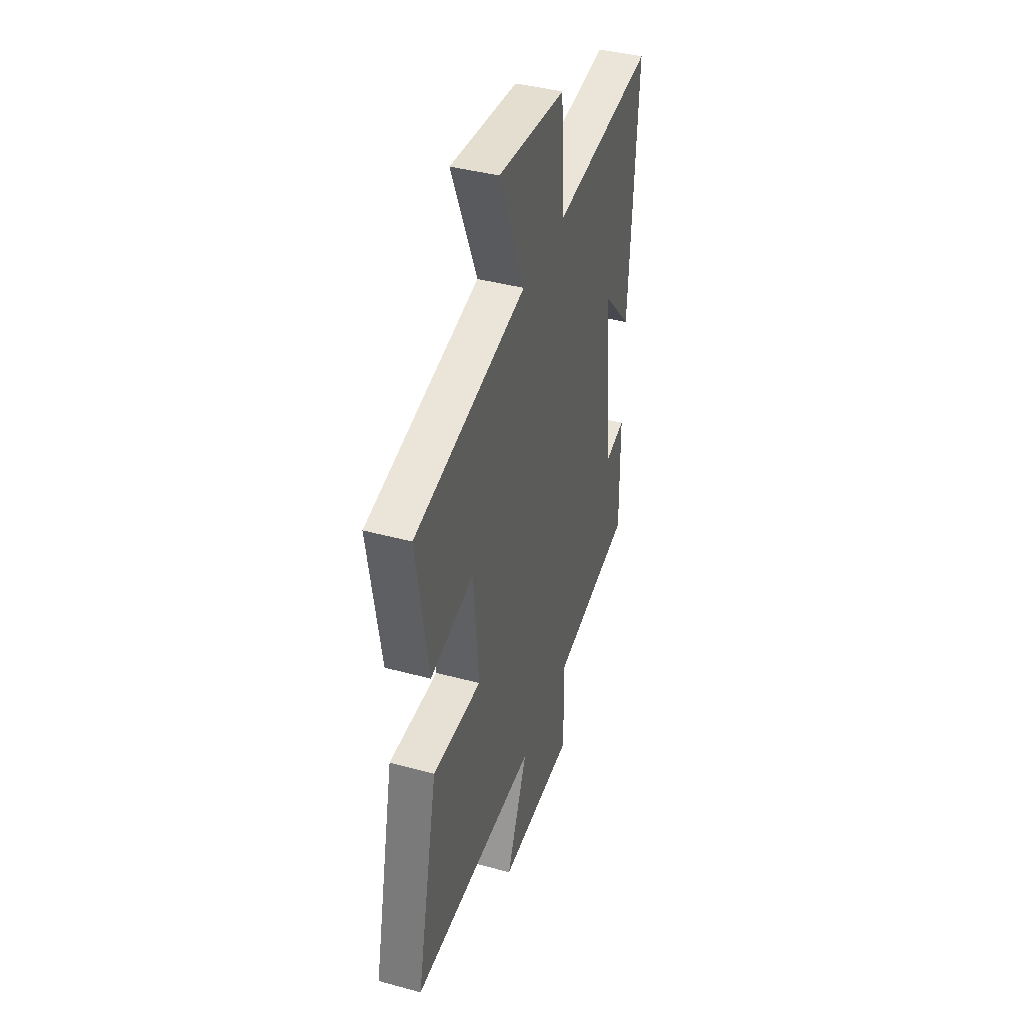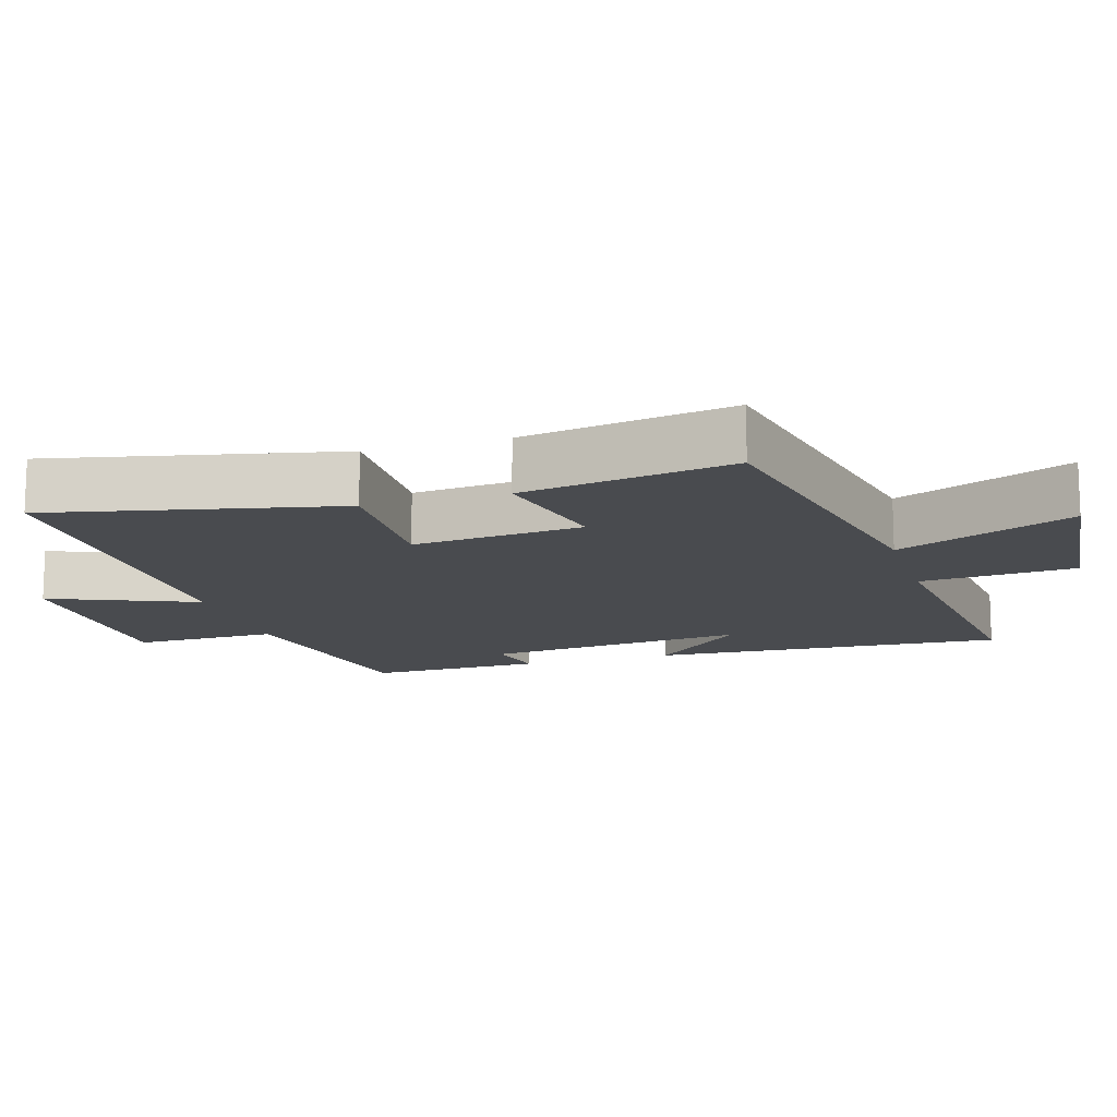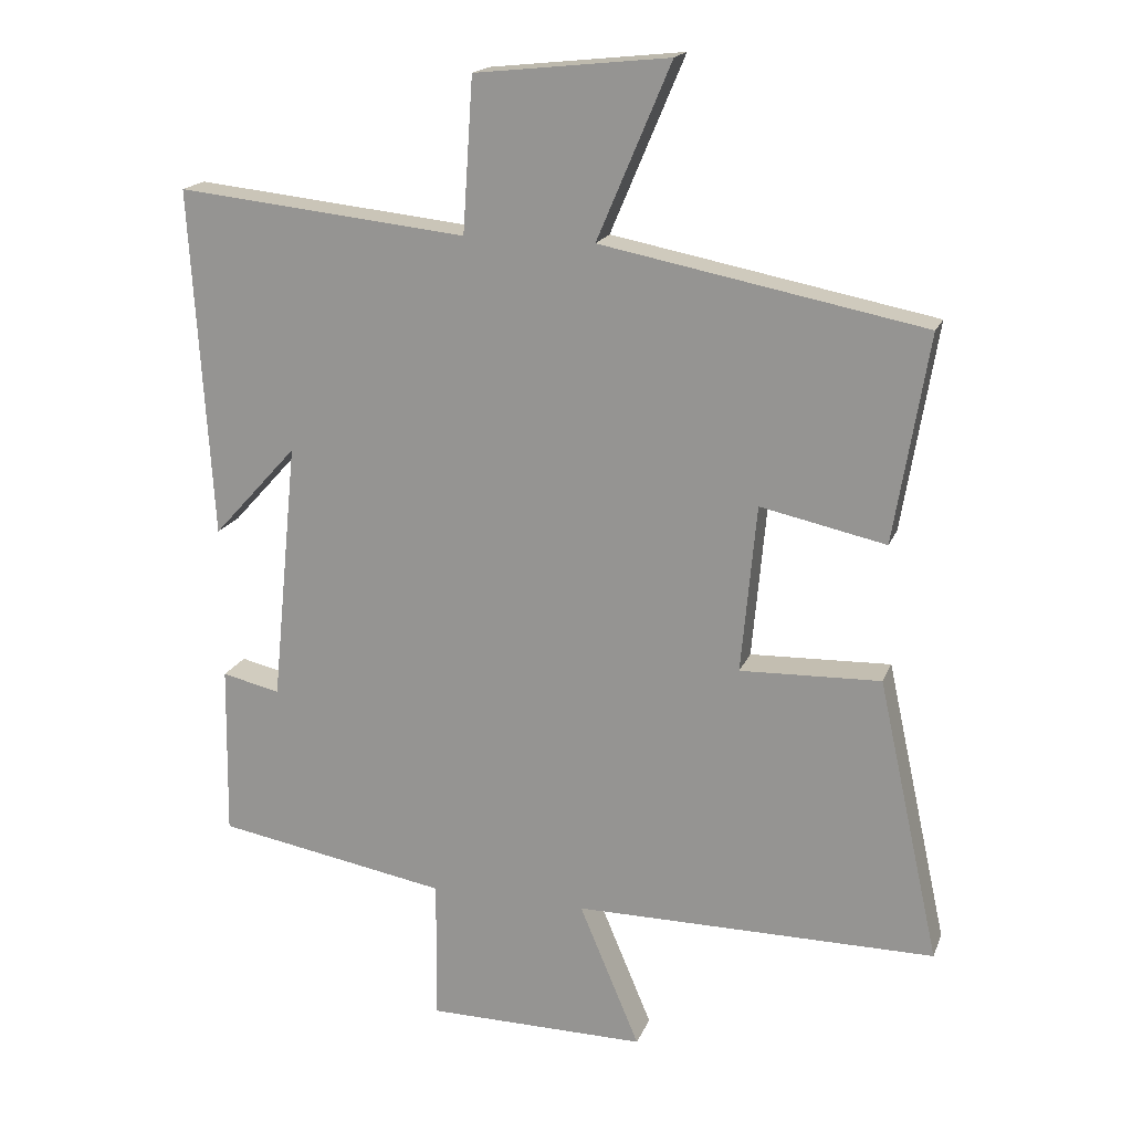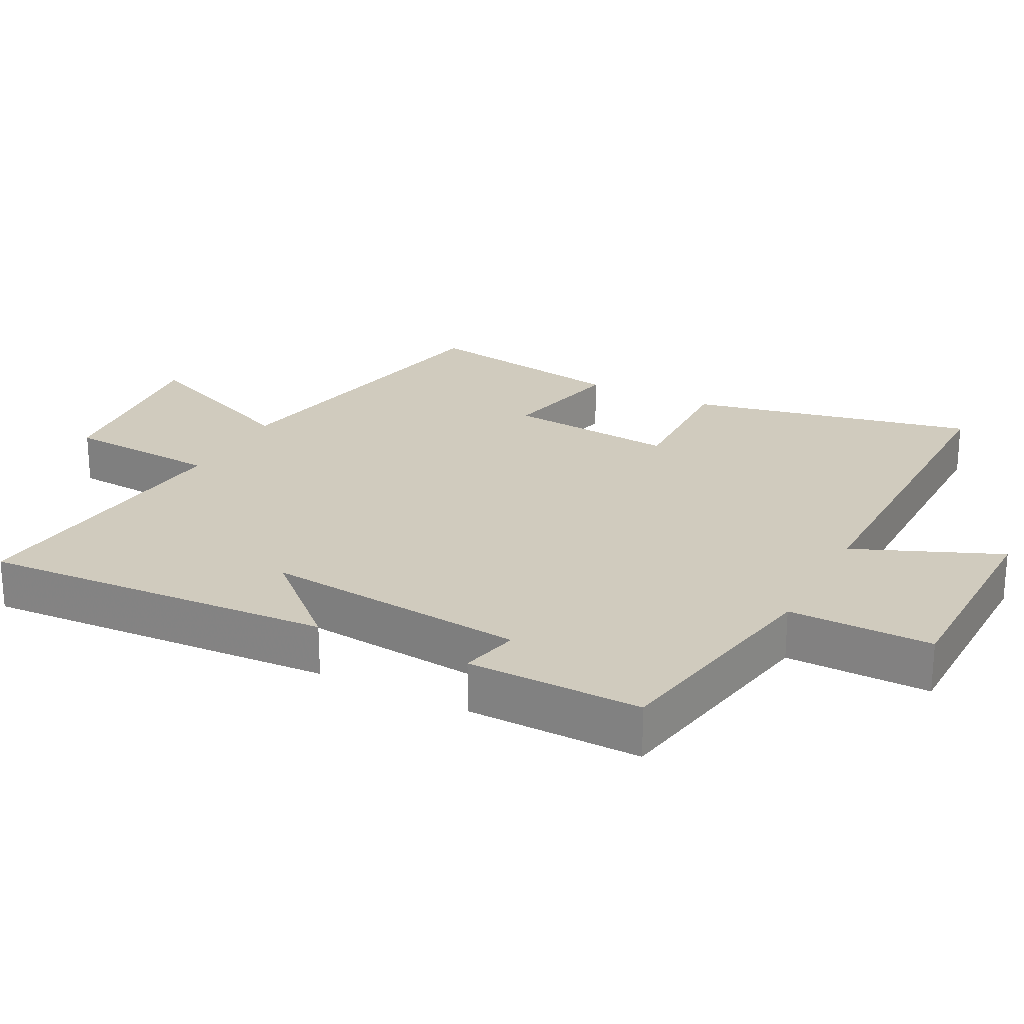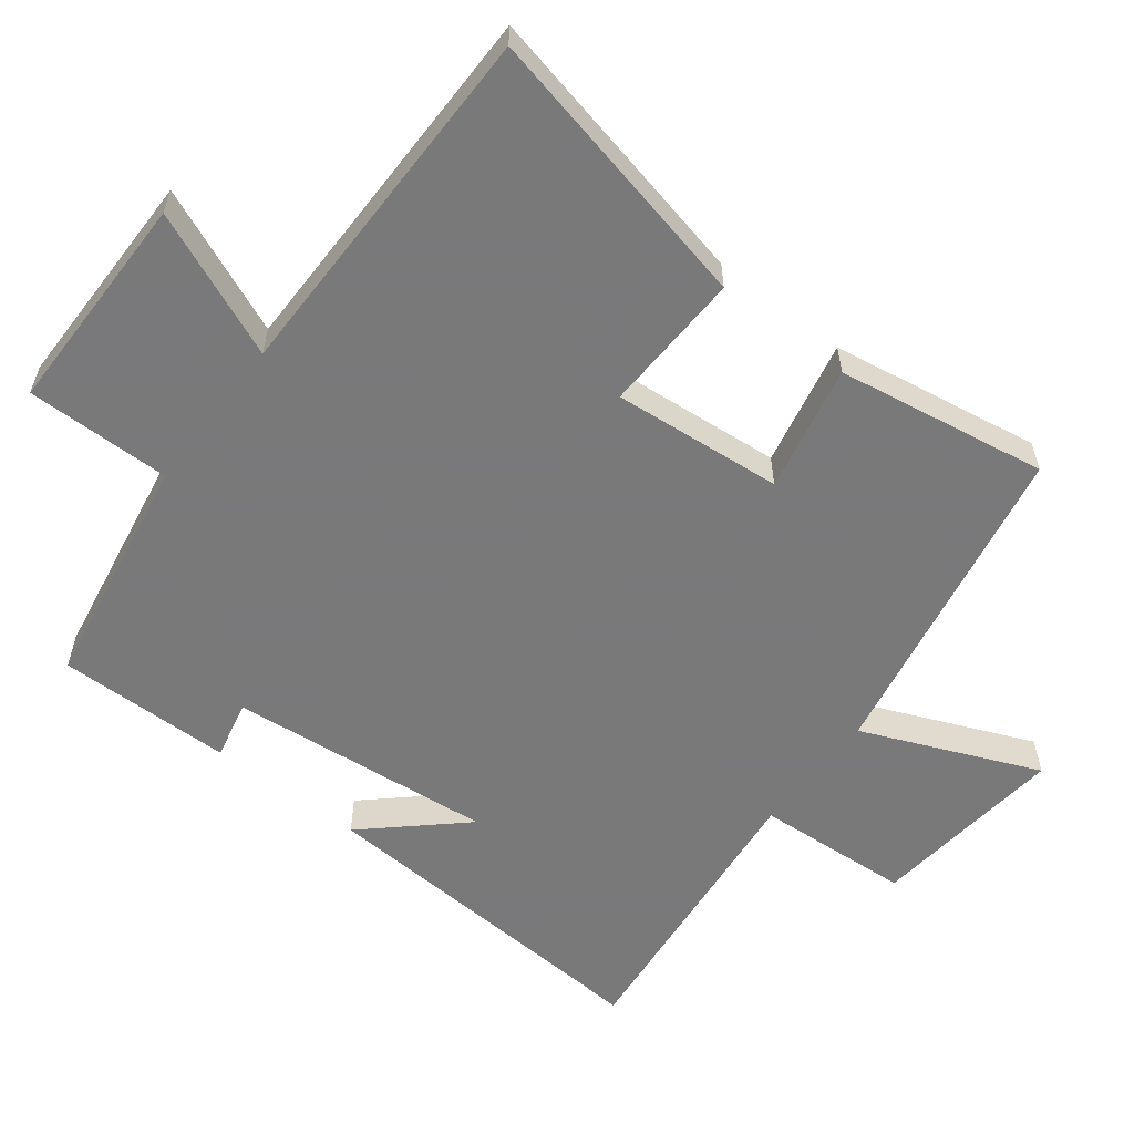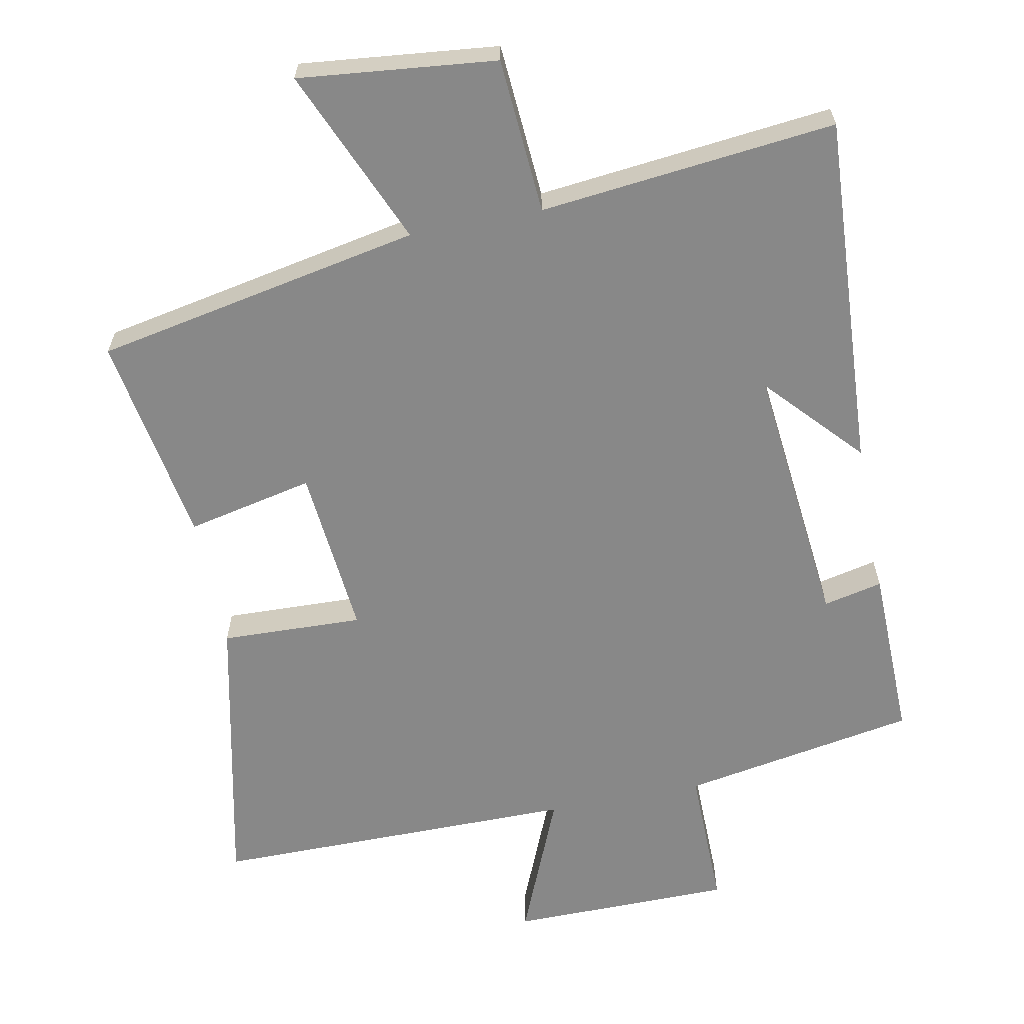
<metadata>
{"format":"obj","ext":"obj","renderer":"f3d","projection":"perspective","resolution":1024,"background":"white","views":[{"elev":41.0,"azim":-71.7,"up":"+Z"},{"elev":-13.7,"azim":-72.9,"up":"+Y"},{"elev":18.1,"azim":-162.9,"up":"+Z"},{"elev":23.6,"azim":117.6,"up":"+Y"},{"elev":-57.8,"azim":-127.7,"up":"+Y"},{"elev":-62.8,"azim":11.2,"up":"+Y"}]}
</metadata>
<code>
v -0.55 0.07 0.41
v -0.082 0.07 0.5
v -0.189 0.07 0.753
v 0.093 0.07 0.723
v 0.108 0.07 0.5
v 0.531 0.07 0.544
v 0.5 0.07 0.036
v 0.377 0.07 0.171
v 0.415 0.07 -0.209
v 0.5 0.07 -0.19
v 0.504 0.07 -0.441
v 0.166 0.07 -0.5
v 0.168 0.07 -0.707
v -0.152 0.07 -0.709
v -0.064 0.07 -0.5
v -0.59 0.07 -0.5
v -0.5 0.07 -0.09
v -0.296 0.07 -0.097
v -0.318 0.07 0.147
v -0.5 0.07 0.108
v -0.55 0 0.41
v -0.082 0 0.5
v -0.189 0 0.753
v 0.093 0 0.723
v 0.108 0 0.5
v 0.531 0 0.544
v 0.5 0 0.036
v 0.377 0 0.171
v 0.415 0 -0.209
v 0.5 0 -0.19
v 0.504 0 -0.441
v 0.166 0 -0.5
v 0.168 0 -0.707
v -0.152 0 -0.709
v -0.064 0 -0.5
v -0.59 0 -0.5
v -0.5 0 -0.09
v -0.296 0 -0.097
v -0.318 0 0.147
v -0.5 0 0.108
f 19 20 1 2
f 18 19 2
f 15 16 17 18
f 15 18 2
f 12 13 14 15
f 12 15 2
f 9 10 11 12
f 8 9 12 2
f 5 6 7 8
f 5 8 2 3
f 3 4 5
f 22 21 40 39
f 22 39 38
f 38 37 36 35
f 22 38 35
f 35 34 33 32
f 22 35 32
f 32 31 30 29
f 22 32 29 28
f 28 27 26 25
f 23 22 28 25
f 25 24 23
f 1 21 22 2
f 2 22 23 3
f 3 23 24 4
f 4 24 25 5
f 5 25 26 6
f 6 26 27 7
f 7 27 28 8
f 8 28 29 9
f 9 29 30 10
f 10 30 31 11
f 11 31 32 12
f 12 32 33 13
f 13 33 34 14
f 14 34 35 15
f 15 35 36 16
f 16 36 37 17
f 17 37 38 18
f 18 38 39 19
f 19 39 40 20
f 20 40 21 1

</code>
